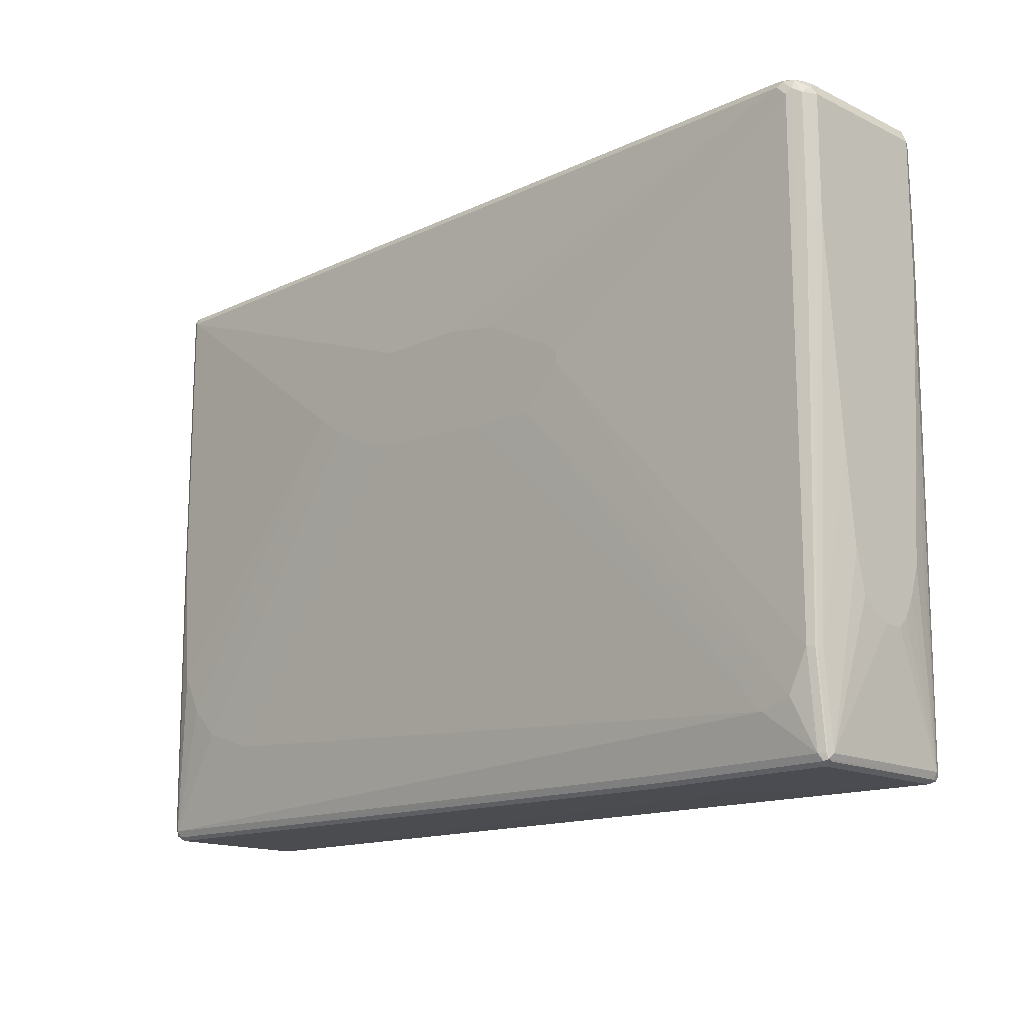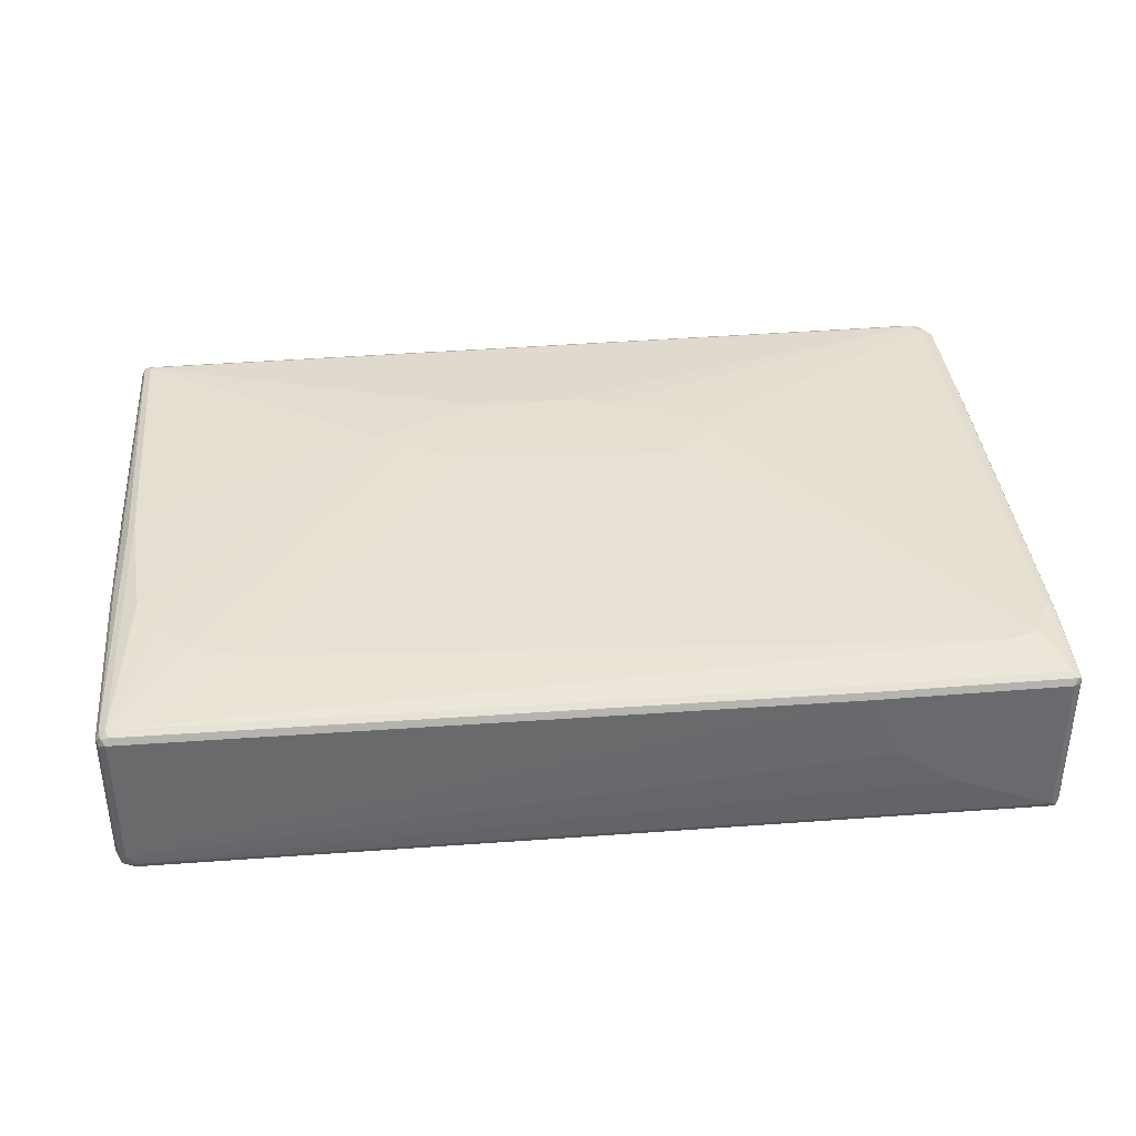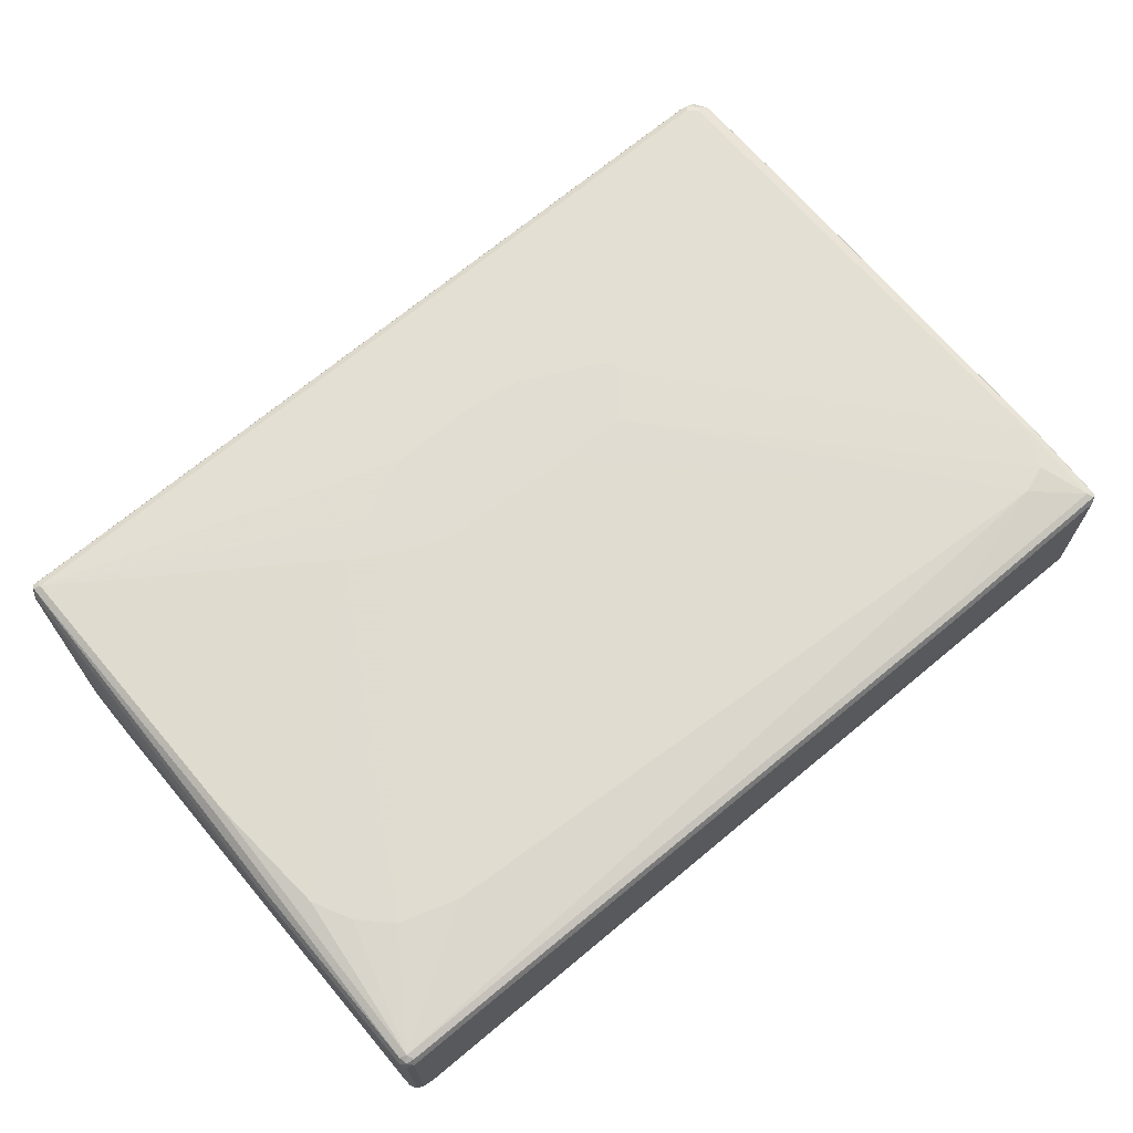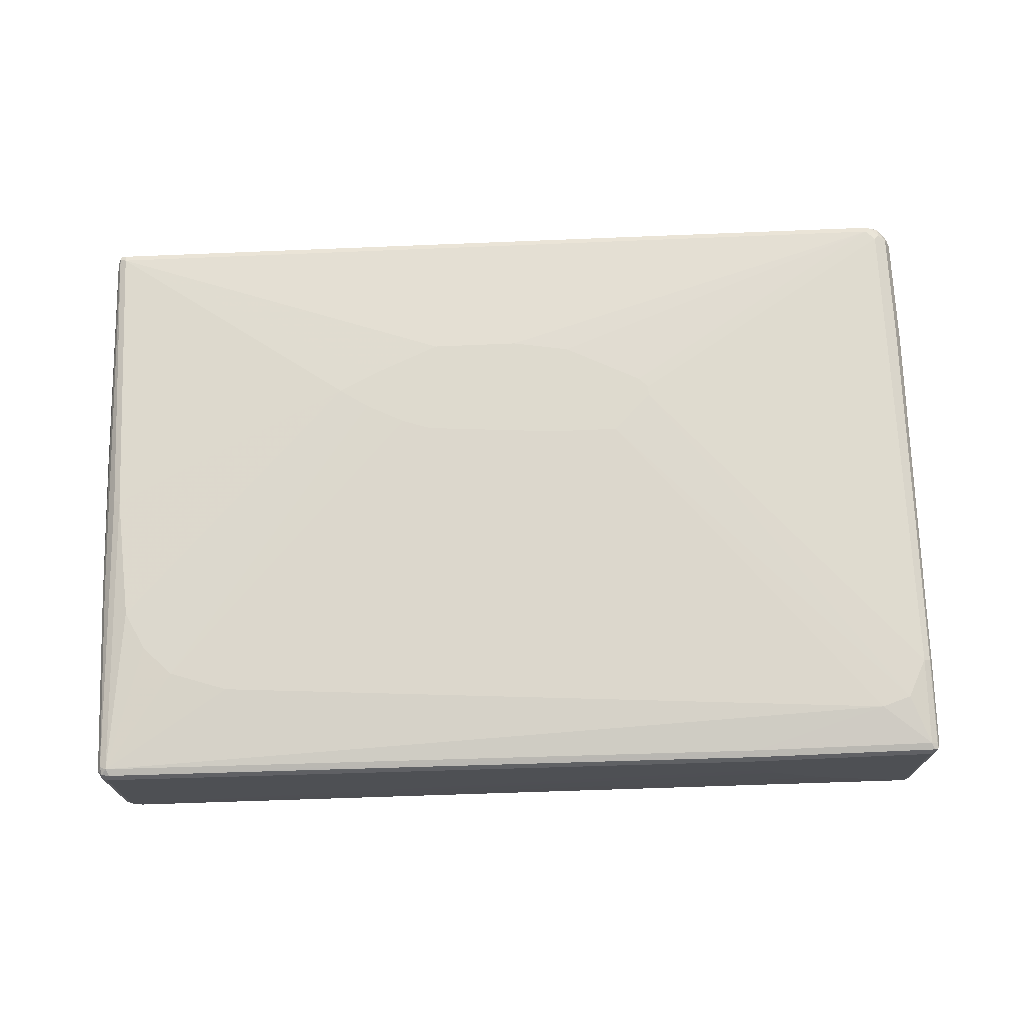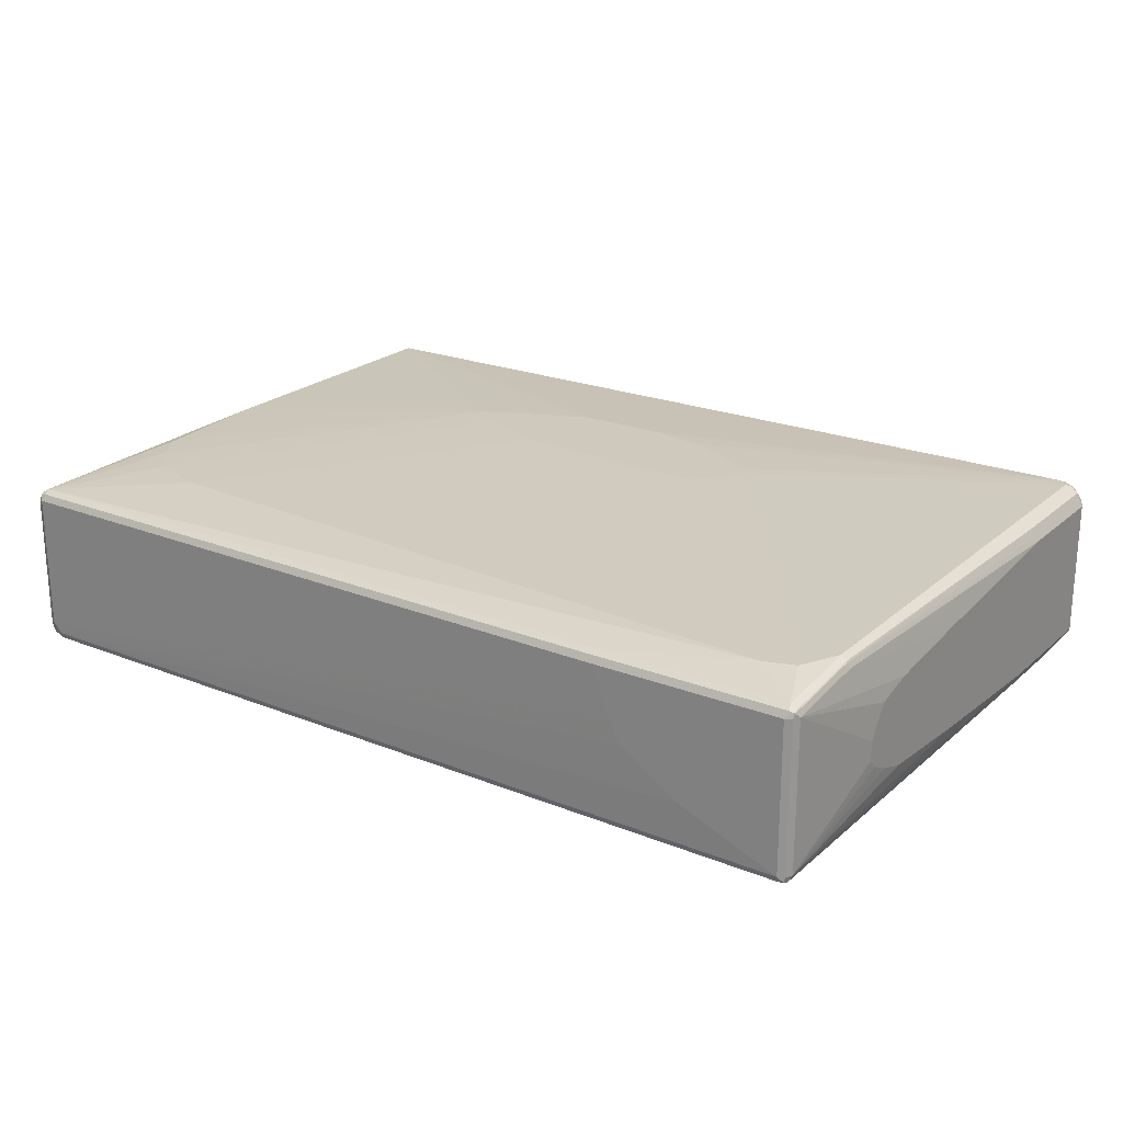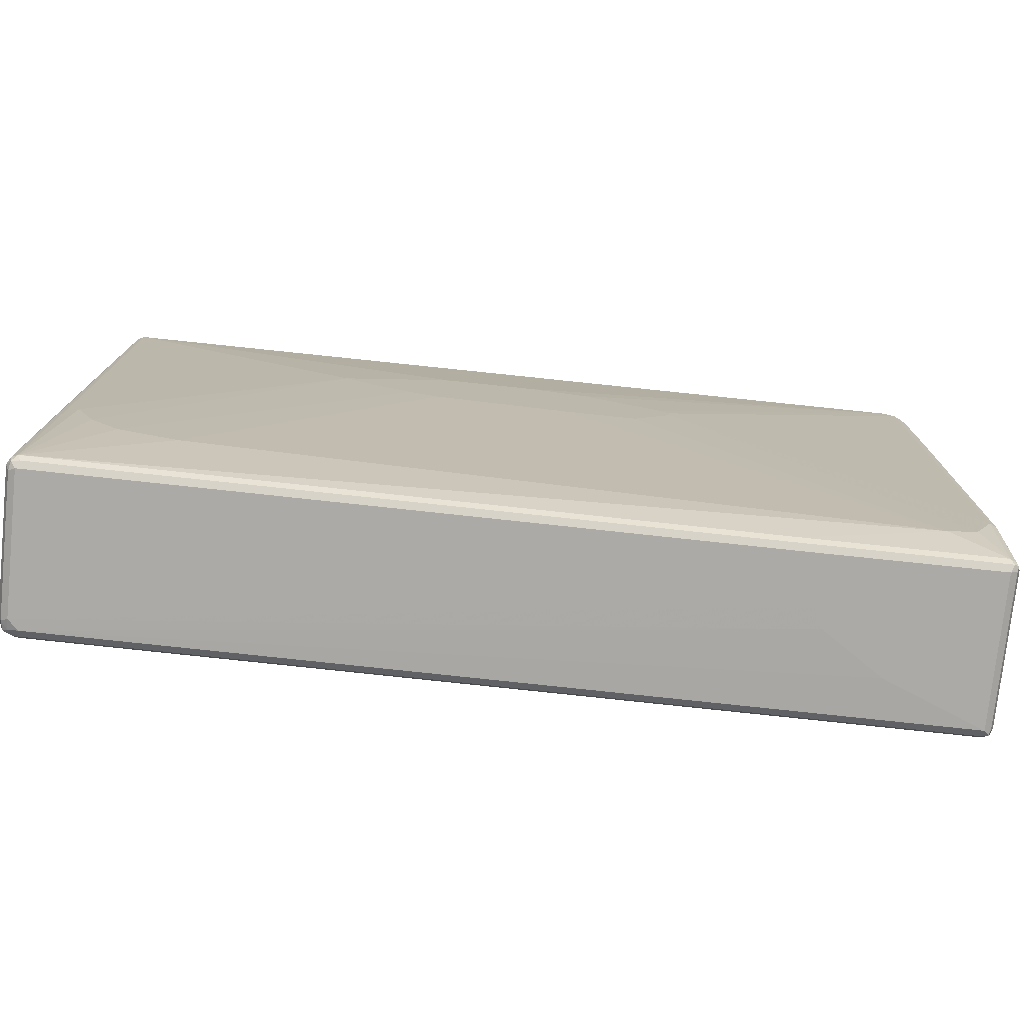
<metadata>
{"format":"obj","ext":"obj","renderer":"f3d","projection":"perspective","resolution":1024,"background":"white","views":[{"elev":-15.4,"azim":44.9,"up":"+Y"},{"elev":37.4,"azim":-6.0,"up":"+Z"},{"elev":68.3,"azim":-40.4,"up":"+Z"},{"elev":71.1,"azim":-2.5,"up":"+Z"},{"elev":22.3,"azim":34.3,"up":"+Z"},{"elev":-76.1,"azim":-6.0,"up":"+Y"}]}
</metadata>
<code>
v 0.4428 -0.5668 0.124
v 0.4782 -0.5668 0.0354
v 0.7792 -0.5668 0.124
v 0.4487 -0.5608 0.1358
v -0.791 -0.5432 0.1358
v -0.7969 -0.549 0.124
v -0.7969 -0.549 -0.124
v 0.4959 -0.5668 -0
v 0.7792 -0.5668 -0.1417
v 0.7881 -0.5624 -0.1505
v 0.791 -0.5608 0.124
v 0.7926 -0.5579 0.1328
v 0.7851 -0.5608 0.1358
v 0.4428 -0.549 0.1417
v -0.7969 -0.5313 0.1417
v -0.8058 -0.5402 0.1328
v -0.8087 -0.5432 0.1181
v -0.7969 -0.5446 -0.1439
v -0.7792 -0.549 -0.1417
v -0.8087 -0.5432 -0.1299
v 0.6021 -0.5668 -0.07084
v 0.7792 -0.5608 -0.1535
v -0.7792 -0.5432 -0.1535
v 0.791 -0.5549 -0.1535
v 0.7969 -0.549 -0.1417
v 0.791 -0.5608 -0.1417
v 0.7792 -0.549 -0.1594
v 0.7969 -0.549 0.124
v 0.7969 -0.3896 0.1417
v 0.7926 -0.3985 0.1505
v 0.791 -0.549 0.1358
v 0.7792 -0.549 0.1417
v 0.6907 -0.4781 0.1594
v -0.5667 -0.3896 0.1594
v -0.6199 -0.3719 0.1594
v -0.673 -0.3542 0.1594
v -0.7261 -0.301 0.1594
v -0.7615 -0.2302 0.1594
v -0.7792 -0 0.1594
v -0.8087 -0.5254 0.1358
v -0.8148 -0.5313 0.124
v -0.8058 -0.5402 -0.1461
v -0.7881 -0.5402 -0.155
v -0.8148 -0.5313 -0.124
v -0.8103 -0.5313 -0.1439
v 0.7704 -0.5579 -0.155
v 0.8028 0.2715 -0.1476
v 0.8087 0.2598 -0.1358
v 0.8148 0.2656 -0.124
v 0.8148 -0.01764 -0.1062
v 0.8148 -0.2302 -0.08856
v 0.8148 -0.2834 -0.07084
v 0.8148 -0.3188 -0.05312
v 0.8148 -0.3364 -0.0354
v 0.03541 -0.3896 -0.1771
v 0.4074 -0.3364 -0.1771
v 0.7792 0.3719 -0.1594
v -0.7792 -0.5313 -0.1594
v -0.01771 -0.3896 -0.1771
v 0.8148 -0.3364 -0
v 0.8148 -0.301 0.05312
v 0.8148 -0.2302 0.07084
v 0.8148 -0.07079 0.08856
v 0.8148 0.301 0.124
v 0.791 -0.3896 0.1535
v 0.8103 0.2922 0.1328
v 0.8028 0.301 0.1476
v 0.7792 -0.3896 0.1594
v 0.7615 -0.4251 0.1594
v 0.7438 -0.4605 0.1594
v 0.2125 0.1062 0.1771
v 0.08853 0.1062 0.1771
v -0.1593 0.1239 0.1771
v -0.2125 0.1417 0.1771
v -0.2479 0.1593 0.1771
v -0.2833 0.1771 0.1771
v -0.3364 0.2125 0.1771
v -0.7792 0.5313 0.1594
v -0.791 0.005881 0.1535
v -0.8087 -0.1712 0.1358
v -0.8148 -0.1771 0.124
v -0.8058 -0.5224 -0.155
v -0.7969 -0.5136 -0.1594
v -0.8148 -0.5136 -0.1417
v -0.8087 -0.5136 -0.1535
v 0.8028 0.3778 -0.1476
v 0.8148 0.5136 -0.124
v 0.3364 -0.2479 -0.1771
v 0.7615 0.4959 -0.1594
v 0.7969 0.5136 -0.1417
v -0.1239 -0.3719 -0.1771
v 0.8148 0.5136 0.124
v 0.7881 0.5224 0.155
v 0.8028 0.5136 0.1476
v 0.7792 0.5136 0.1594
v 0.2833 0.1771 0.1771
v 0.2656 0.1593 0.1771
v -0.301 0.2302 0.1771
v -0.7792 0.5432 0.1535
v -0.7881 0.5446 0.1505
v -0.791 0.5372 0.1535
v -0.2656 0.2479 0.1771
v -0.1416 0.301 0.1771
v 0.7615 0.5313 0.1594
v -0.8148 0.08855 0.1062
v -0.7969 0.5313 0.1417
v -0.8087 -0.4959 -0.1535
v -0.7969 -0.4959 -0.1594
v -0.2302 -0.2302 -0.1771
v -0.1948 -0.2834 -0.1771
v -0.1416 -0.3542 -0.1771
v -0.8148 -0.4959 -0.1417
v -0.8103 -0.487 -0.1505
v 0.8087 0.5077 -0.1358
v 0.8058 0.5224 -0.1328
v 0.8028 0.5372 -0.1299
v 0.2833 -0.1947 -0.1771
v 0.7438 0.5136 -0.1594
v 0.7586 0.5107 -0.1565
v 0.7704 0.5224 -0.1505
v 0.794 0.5284 -0.1387
v 0.8028 0.5372 0.1181
v 0.8087 0.5254 0.1299
v 0.8058 0.5224 0.1372
v 0.7881 0.5402 0.1461
v 0.7704 0.5402 0.155
v 0.2656 0.2125 0.1771
v 0.2833 0.1947 0.1771
v -0.7792 0.549 0.1417
v 0.7615 0.5432 0.1535
v -0.7881 0.5624 0.09741
v -0.791 0.5432 0.1417
v 0.01771 0.301 0.1771
v 0.1239 0.2834 0.1771
v 0.2302 0.2302 0.1771
v -0.8148 0.2125 0.08856
v -0.7969 0.549 0.08856
v -0.8148 0.3719 0
v -0.8148 0.3542 0.0354
v -0.8148 0.3364 0.05312
v -0.8148 0.2834 0.07084
v -0.791 0.2656 -0.1535
v -0.7792 0.2656 -0.1594
v -0.1593 -0.1947 -0.1771
v -0.7261 0.4605 -0.1594
v -0.7084 0.4781 -0.1594
v -0.8148 0.2302 -0.07084
v -0.7969 0.549 -0.124
v -0.7969 0.2656 -0.1417
v -0.7926 0.2745 -0.1505
v 0.7881 0.5402 -0.1328
v 0.7792 0.549 -0.124
v 0.791 0.5432 -0.1181
v 0.2656 -0.1771 -0.1771
v 0.7497 0.5372 -0.1476
v 0.2302 -0.1593 -0.1771
v 0.1948 -0.1417 -0.1771
v 0.6376 0.5313 -0.1594
v 0.7645 0.5343 -0.1446
v 0.7733 0.5432 -0.1358
v 0.791 0.5432 0.1299
v 0.7792 0.5446 0.1439
v -0.7792 0.5668 0.08856
v 0.7615 0.549 0.1417
v -0.791 0.5608 -0.124
v -0.791 0.5608 0.08856
v -0.7792 0.5668 -0.124
v -0.7926 0.5579 -0.1328
v -0.8148 0.3364 -0.0354
v -0.791 0.549 -0.1358
v -0.7792 0.549 -0.1417
v -0.1239 -0.1771 -0.1771
v -0.5844 0.4959 -0.1594
v -0.01771 -0.1417 -0.1771
v -0.07082 -0.1593 -0.1771
v -0.8148 0.301 -0.05312
v 0.7792 0.549 0.124
v 0.6376 0.549 -0.1417
v -0.6553 0.5668 -0.124
v -0.6199 0.5668 -0.1062
v -0.5136 0.5668 -0.01768
v -0.4782 0.5668 0.01768
v 0.6317 0.5432 -0.1535
v 0.1239 0.5313 -0.1594
v -0.673 0.5668 0.08856
v -0.5667 0.5668 0.05312
v -0.7851 0.5608 -0.1358
v -0.2302 0.5136 -0.1594
v 0.118 0.5432 -0.1535
v -0.6612 0.5608 -0.1358
f 1 2 8
f 100 106 101
f 100 132 106
f 100 131 132
f 99 164 129
f 99 130 164
f 99 129 100
f 95 127 128
f 95 104 127
f 95 126 104
f 94 124 125
f 93 94 125
f 93 126 95
f 93 125 126
f 92 124 94
f 92 123 124
f 92 122 123
f 90 115 114
f 90 121 115
f 90 120 121
f 100 129 163
f 100 163 131
f 104 133 134
f 104 134 135
f 112 149 150
f 112 148 149
f 112 147 148
f 109 146 144
f 109 145 146
f 109 143 145
f 108 143 109
f 107 143 108
f 107 142 143
f 89 120 90
f 107 150 142
f 106 141 136
f 106 140 141
f 106 139 140
f 106 138 139
f 106 137 138
f 106 132 137
f 105 106 136
f 104 126 130
f 104 135 127
f 107 113 150
f 112 150 113
f 89 119 120
f 88 118 89
f 78 102 103
f 78 98 102
f 78 100 101
f 78 99 100
f 77 98 78
f 71 73 72
f 71 74 73
f 71 75 74
f 71 76 75
f 71 77 76
f 71 98 77
f 71 102 98
f 71 103 102
f 71 133 103
f 71 134 133
f 71 135 134
f 71 127 135
f 71 128 127
f 71 96 128
f 78 103 133
f 78 133 104
f 78 104 130
f 78 130 99
f 88 117 118
f 87 122 92
f 87 116 122
f 87 115 116
f 87 114 115
f 86 90 114
f 86 114 87
f 85 113 107
f 84 113 85
f 89 118 119
f 84 112 113
f 83 110 111
f 83 109 110
f 83 108 109
f 82 108 83
f 82 107 108
f 82 85 107
f 81 106 105
f 81 101 106
f 80 101 81
f 83 111 91
f 71 97 96
f 115 121 116
f 116 151 152
f 162 177 164
f 161 177 162
f 160 183 178
f 158 189 183
f 158 184 189
f 157 184 158
f 157 174 184
f 155 183 160
f 155 158 183
f 155 160 159
f 152 182 177
f 152 181 182
f 152 180 181
f 152 179 180
f 152 178 179
f 152 160 178
f 152 161 153
f 152 177 161
f 151 160 152
f 163 185 186
f 163 186 182
f 163 182 181
f 163 181 180
f 179 183 190
f 178 183 179
f 174 188 184
f 173 188 174
f 171 184 188
f 171 189 184
f 171 187 189
f 171 188 173
f 168 171 170
f 149 168 150
f 168 187 171
f 167 179 190
f 167 187 168
f 165 167 168
f 165 168 166
f 164 186 185
f 164 182 186
f 164 177 182
f 163 179 167
f 163 180 179
f 167 190 187
f 116 121 151
f 148 176 169
f 147 176 148
f 125 162 126
f 125 161 162
f 123 125 124
f 122 125 123
f 122 161 125
f 121 160 151
f 121 159 160
f 120 159 121
f 120 155 159
f 118 158 155
f 118 157 158
f 118 156 157
f 118 154 156
f 118 120 119
f 118 155 120
f 117 154 118
f 116 161 122
f 116 153 161
f 116 152 153
f 126 162 130
f 129 164 185
f 129 185 163
f 130 162 164
f 146 175 172
f 146 174 175
f 146 173 174
f 146 171 173
f 145 171 146
f 144 146 172
f 143 171 145
f 143 170 171
f 142 170 143
f 148 168 149
f 142 168 170
f 138 148 169
f 137 166 168
f 137 148 138
f 137 168 148
f 132 166 137
f 131 167 165
f 131 163 167
f 131 166 132
f 131 165 166
f 142 150 168
f 70 97 71
f 70 96 97
f 69 96 70
f 22 46 27
f 20 45 42
f 20 44 45
f 18 23 19
f 18 43 23
f 18 42 43
f 18 20 42
f 17 44 20
f 17 41 44
f 16 41 17
f 16 40 41
f 15 33 34
f 15 40 16
f 15 39 40
f 15 38 39
f 15 37 38
f 15 36 37
f 15 35 36
f 15 34 35
f 22 23 46
f 23 43 46
f 24 27 47
f 24 47 48
f 28 62 63
f 28 61 62
f 28 60 61
f 27 59 55
f 27 58 59
f 27 43 58
f 27 46 43
f 27 86 47
f 27 57 86
f 14 33 15
f 27 56 57
f 25 60 28
f 25 54 60
f 25 53 54
f 25 52 53
f 25 51 52
f 25 50 51
f 25 49 50
f 24 49 25
f 24 48 49
f 27 55 56
f 28 63 29
f 14 32 33
f 12 32 13
f 5 16 6
f 5 15 16
f 4 14 5
f 4 32 14
f 4 13 32
f 3 12 13
f 3 11 12
f 3 10 11
f 3 9 10
f 2 7 8
f 1 7 2
f 1 6 7
f 1 5 6
f 1 4 5
f 1 13 4
f 1 3 13
f 1 9 3
f 1 21 9
f 1 8 21
f 5 14 15
f 6 16 17
f 6 17 20
f 6 20 7
f 12 31 32
f 12 65 31
f 12 30 65
f 12 29 30
f 12 28 29
f 12 25 28
f 11 26 12
f 10 27 24
f 10 22 27
f 12 26 25
f 10 26 11
f 10 24 25
f 9 23 22
f 9 19 23
f 9 21 19
f 9 22 10
f 8 19 21
f 7 20 18
f 7 19 8
f 7 18 19
f 10 25 26
f 29 63 64
f 29 64 30
f 30 64 66
f 55 144 172
f 55 109 144
f 55 110 109
f 55 111 110
f 55 91 111
f 55 59 91
f 49 51 50
f 49 52 51
f 49 53 52
f 49 54 53
f 49 60 54
f 49 61 60
f 49 62 61
f 49 63 62
f 49 64 63
f 49 92 64
f 49 87 92
f 47 49 48
f 47 87 49
f 55 172 175
f 55 175 174
f 55 174 157
f 55 157 156
f 68 96 69
f 68 128 96
f 68 95 128
f 68 93 95
f 67 94 93
f 66 94 67
f 66 92 94
f 65 67 93
f 65 93 68
f 47 86 87
f 64 92 66
f 58 83 91
f 57 90 86
f 57 89 90
f 56 89 57
f 56 88 89
f 55 88 56
f 55 117 88
f 55 154 117
f 55 156 154
f 58 91 59
f 45 84 85
f 45 85 82
f 44 84 45
f 38 77 39
f 37 77 38
f 36 77 37
f 36 76 77
f 36 75 76
f 36 74 75
f 35 74 36
f 35 73 74
f 34 72 73
f 39 77 78
f 34 73 35
f 33 71 72
f 33 70 71
f 32 70 33
f 32 69 70
f 32 68 69
f 31 68 32
f 31 65 68
f 30 67 65
f 30 66 67
f 33 72 34
f 183 189 187
f 39 78 101
f 39 79 40
f 43 83 58
f 43 82 83
f 42 82 43
f 42 45 82
f 41 84 44
f 41 112 84
f 41 147 112
f 41 176 147
f 41 169 176
f 39 101 79
f 41 138 169
f 41 140 139
f 41 141 140
f 41 136 141
f 41 105 136
f 41 81 105
f 40 81 41
f 40 80 81
f 40 101 80
f 40 79 101
f 41 139 138
f 183 187 190

</code>
